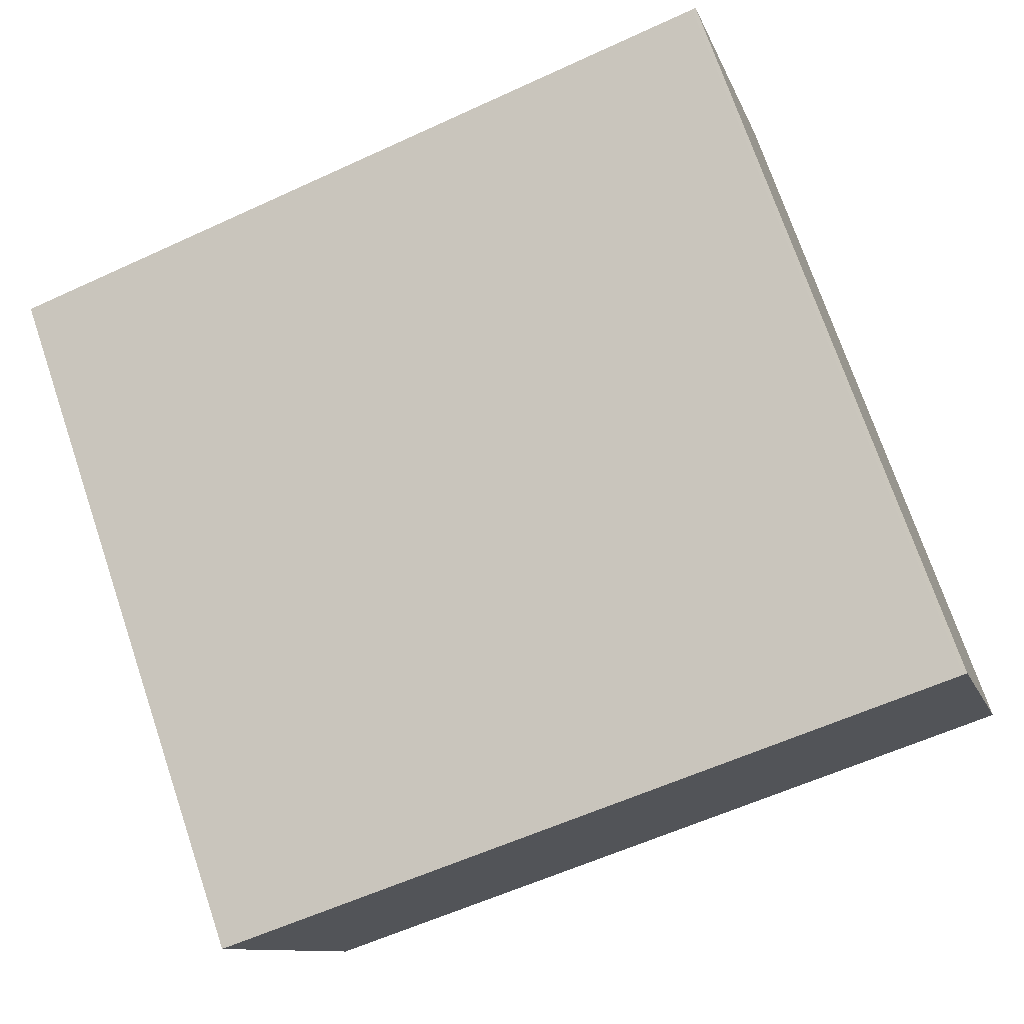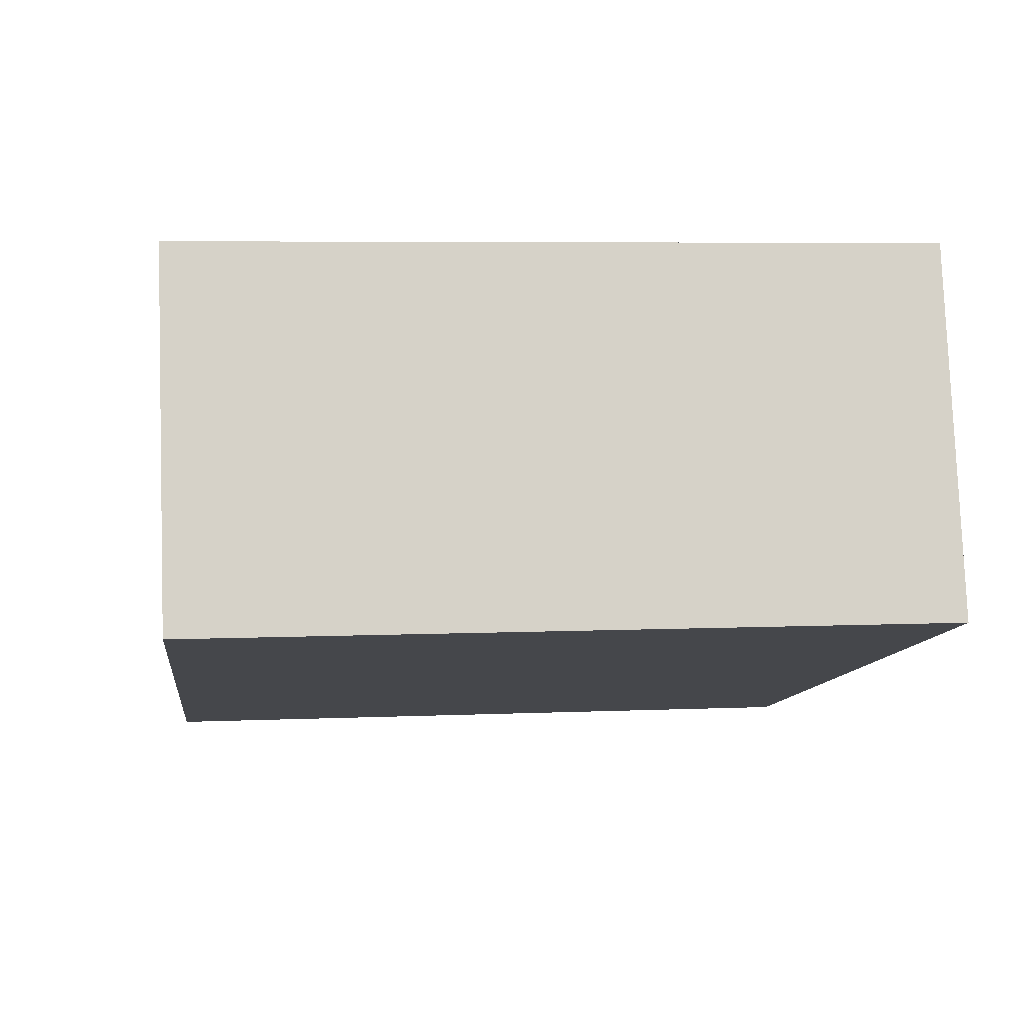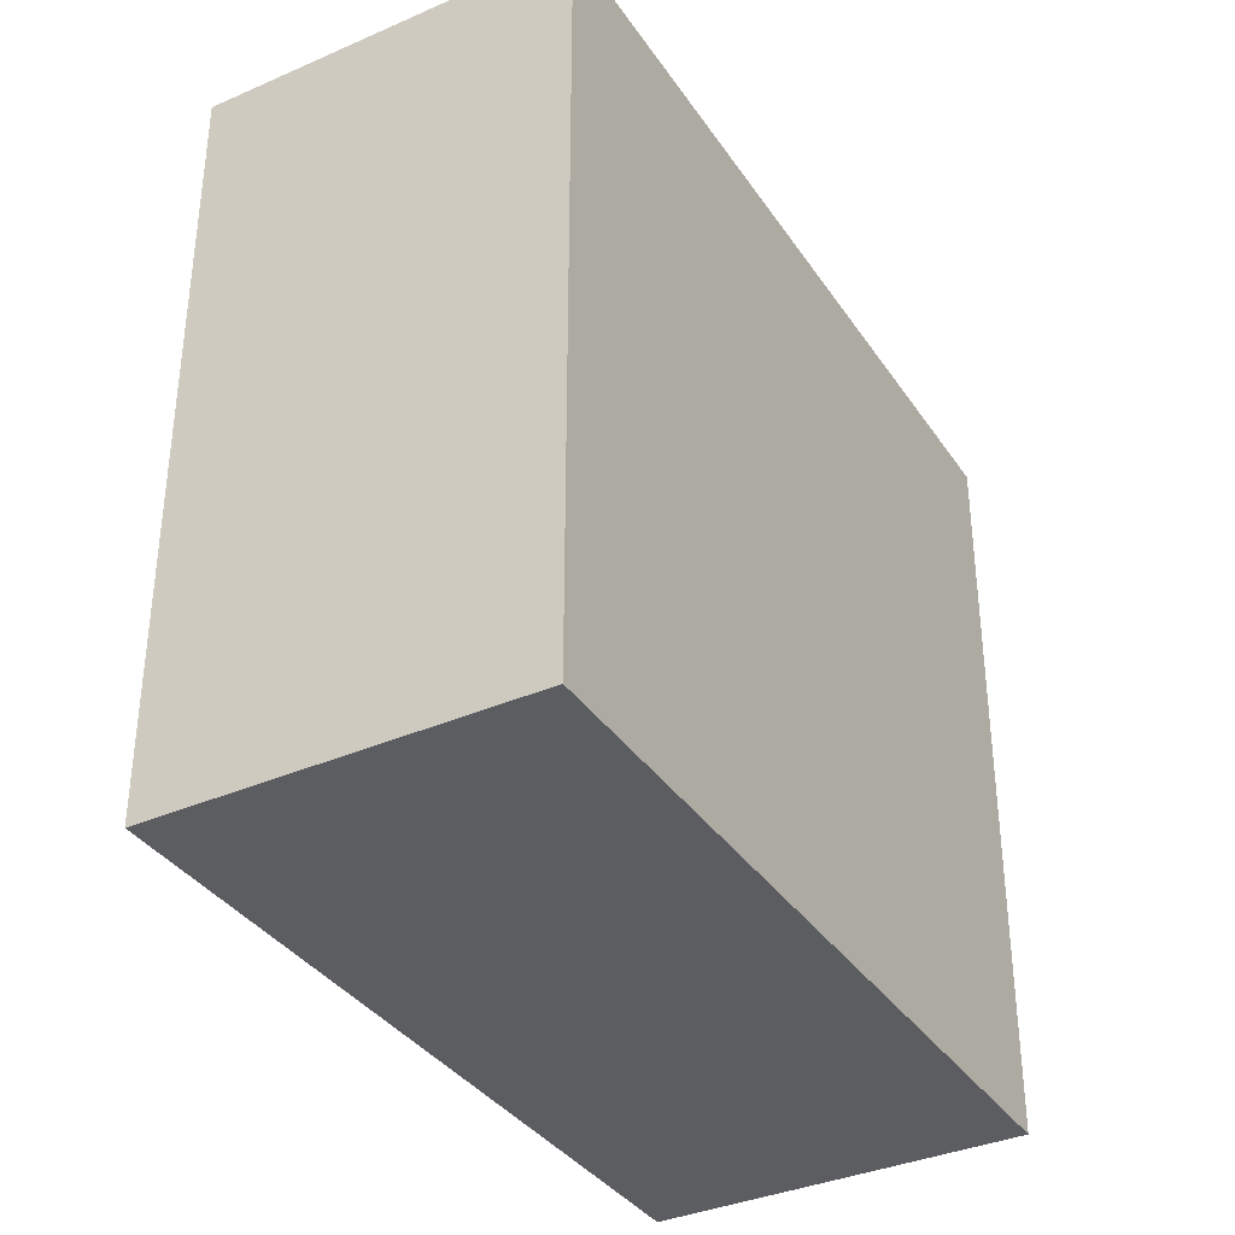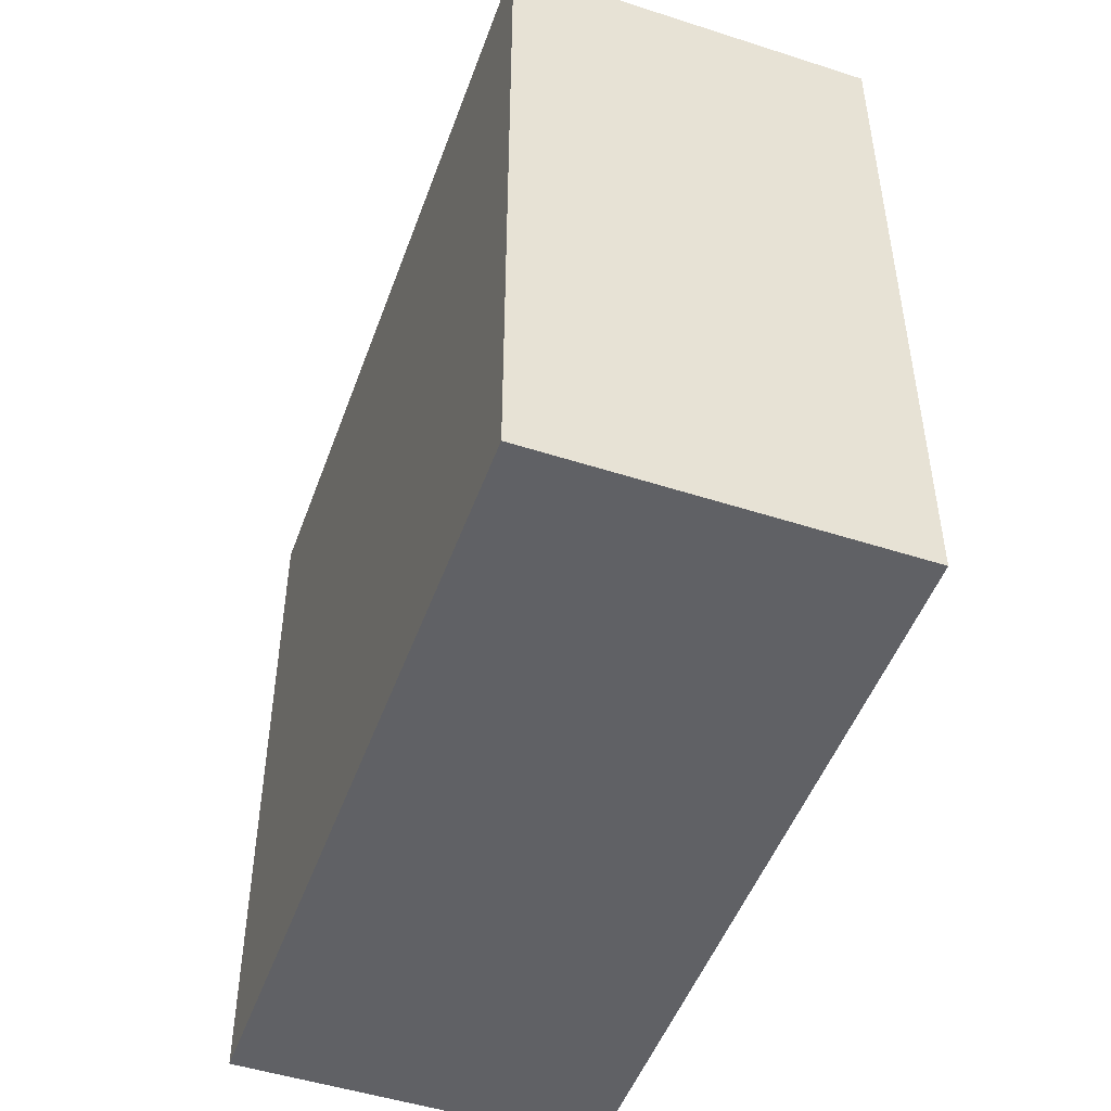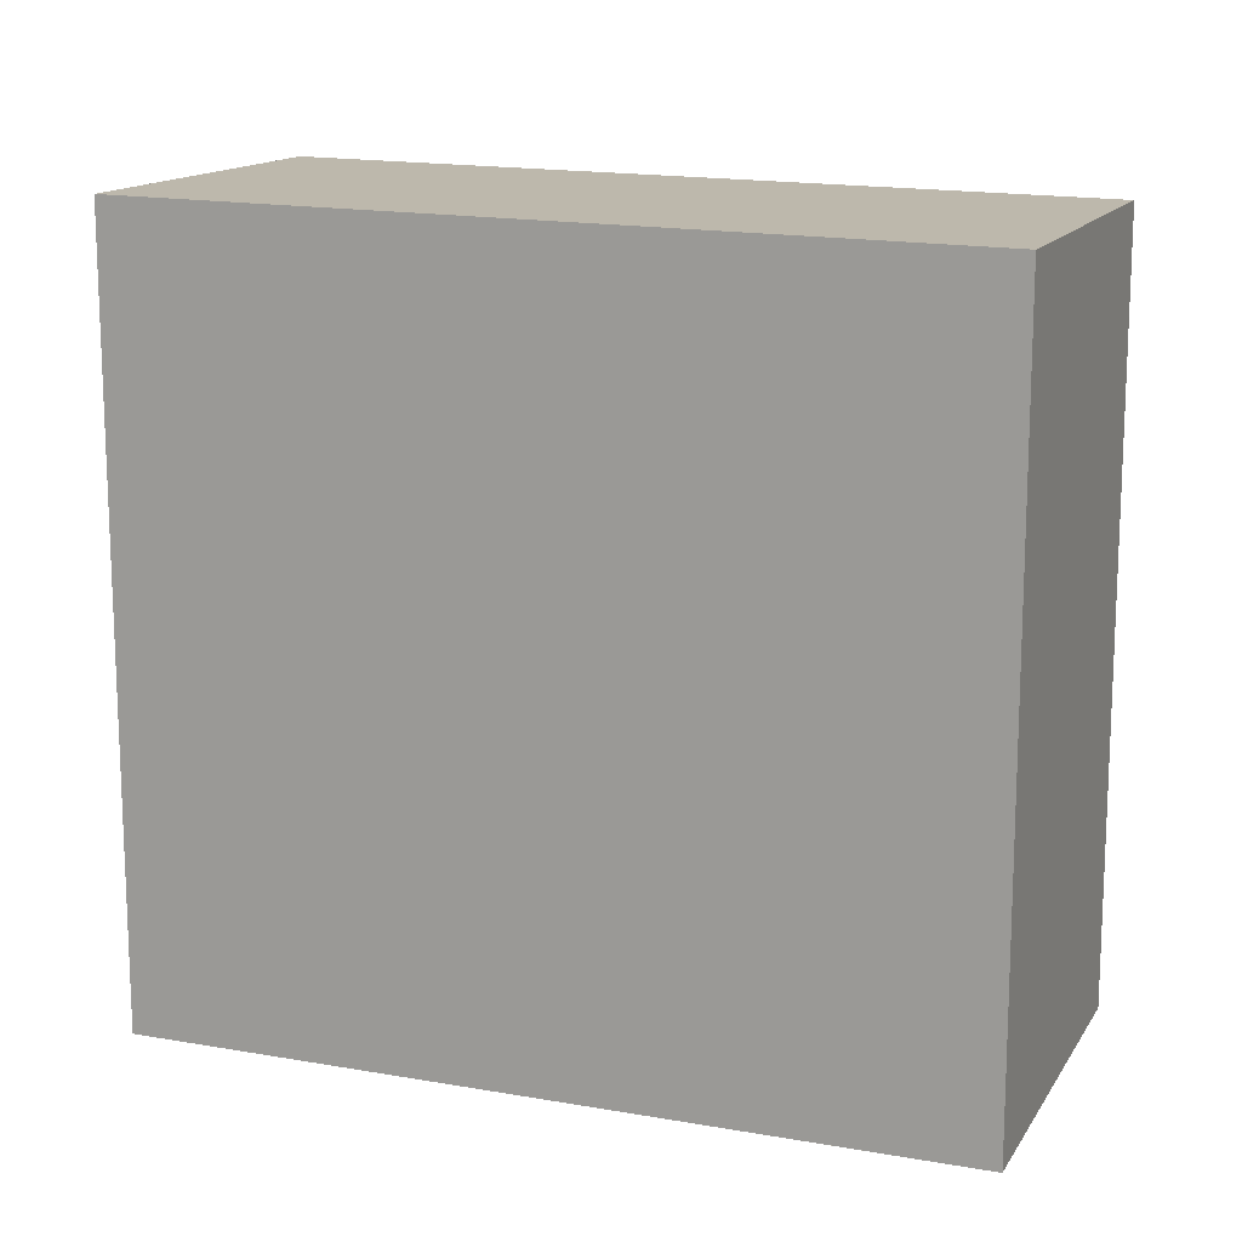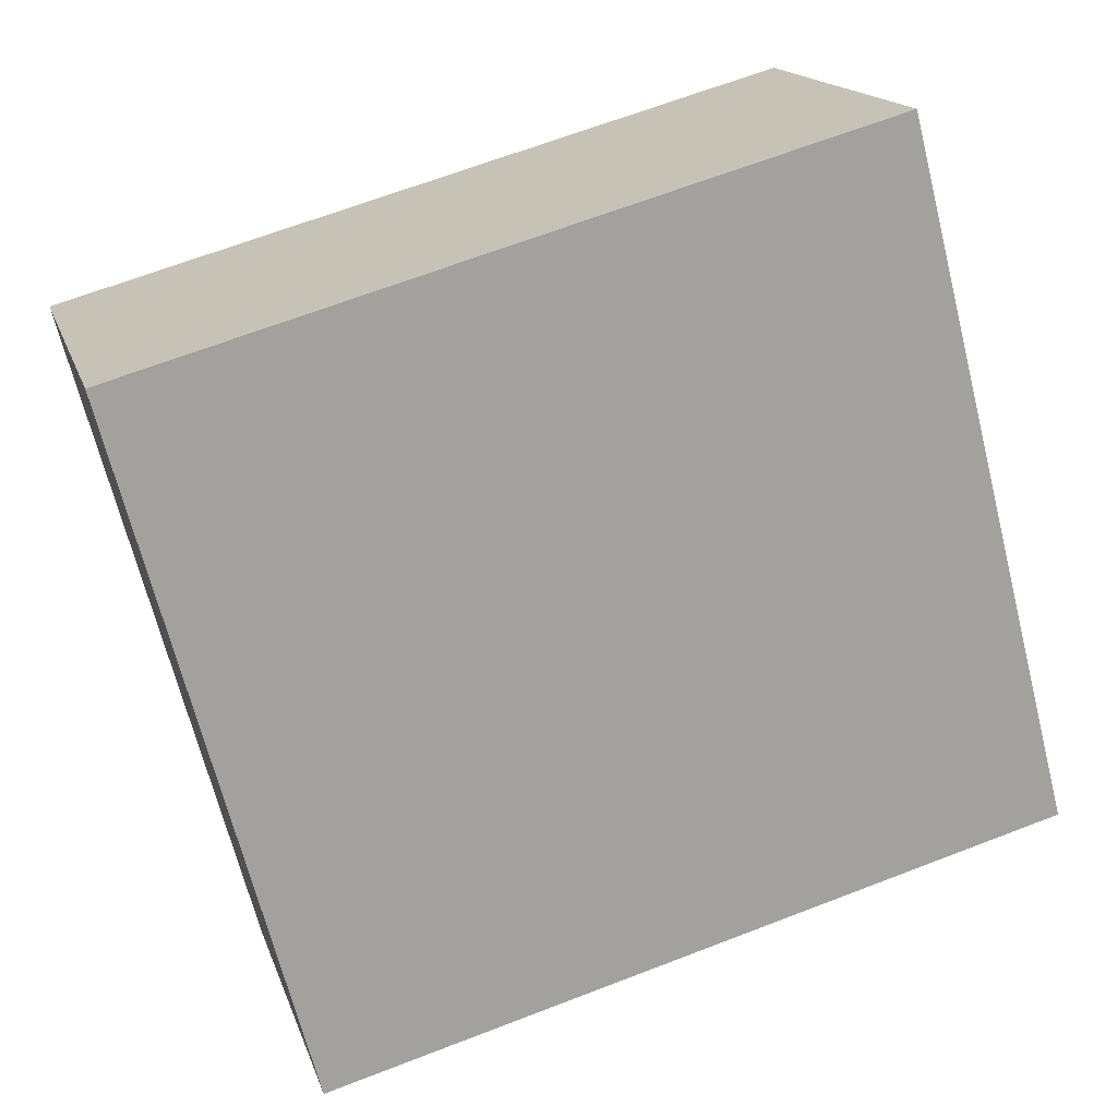
<metadata>
{"format":"obj","ext":"obj","renderer":"f3d","projection":"perspective","resolution":1024,"background":"white","views":[{"elev":73.1,"azim":-18.8,"up":"+Y"},{"elev":5.8,"azim":82.3,"up":"+Y"},{"elev":-36.1,"azim":136.2,"up":"+Z"},{"elev":-49.2,"azim":86.7,"up":"+Z"},{"elev":14.4,"azim":-142.6,"up":"+Z"},{"elev":-68.6,"azim":14.2,"up":"+Y"}]}
</metadata>
<code>
v -1096 -2777 8.734
v -1087 -2774 8.87
v -1086 -2778 8.869
v -1095 -2781 8.734
v -1095 -2781 8.734
v -1086 -2778 8.869
v -1087 -2774 8.869
v -1086 -2778 8.869
v -1086 -2778 8.869
v -1096 -2777 8.736
v -1095 -2781 8.736
v -1095 -2781 8.736
v -1096 -2777 8.736
v -1096 -2777 8.734
v -1096 -2777 0
v -1096 -2777 0
v -1086 -2778 8.869
v -1087 -2774 8.87
v -1087 -2774 0
v -1086 -2778 0
v -1086 -2778 8.869
v -1086 -2778 8.869
v -1086 -2778 0
v -1086 -2778 0
v -1095 -2781 8.734
v -1095 -2781 8.734
v -1095 -2781 0
v -1095 -2781 0
v -1096 -2777 8.734
v -1095 -2781 8.734
v -1095 -2781 0
v -1096 -2777 0
v -1086 -2778 8.869
v -1086 -2778 8.869
v -1086 -2778 0
v -1086 -2778 0
v -1087 -2774 8.87
v -1087 -2774 8.869
v -1087 -2774 0
v -1087 -2774 0
v -1095 -2781 8.736
v -1086 -2778 8.869
v -1086 -2778 0
v -1095 -2781 0
v -1087 -2774 8.869
v -1096 -2777 8.736
v -1096 -2777 0
v -1087 -2774 0
v -1095 -2781 8.734
v -1095 -2781 8.736
v -1095 -2781 0
v -1095 -2781 0
v -1096 -2777 0
v -1087 -2774 0
v -1086 -2778 0
v -1095 -2781 0
f 12 4 5 11
f 11 5 1 10
f 7 2 6 8
f 8 6 3 9
f 10 7 8 11
f 11 8 9 12
f 14 15 16 13
f 18 19 20 17
f 22 23 24 21
f 26 27 28 25
f 30 31 32 29
f 34 35 36 33
f 38 39 40 37
f 42 43 44 41
f 46 47 48 45
f 50 51 52 49
f 54 55 56 53

</code>
